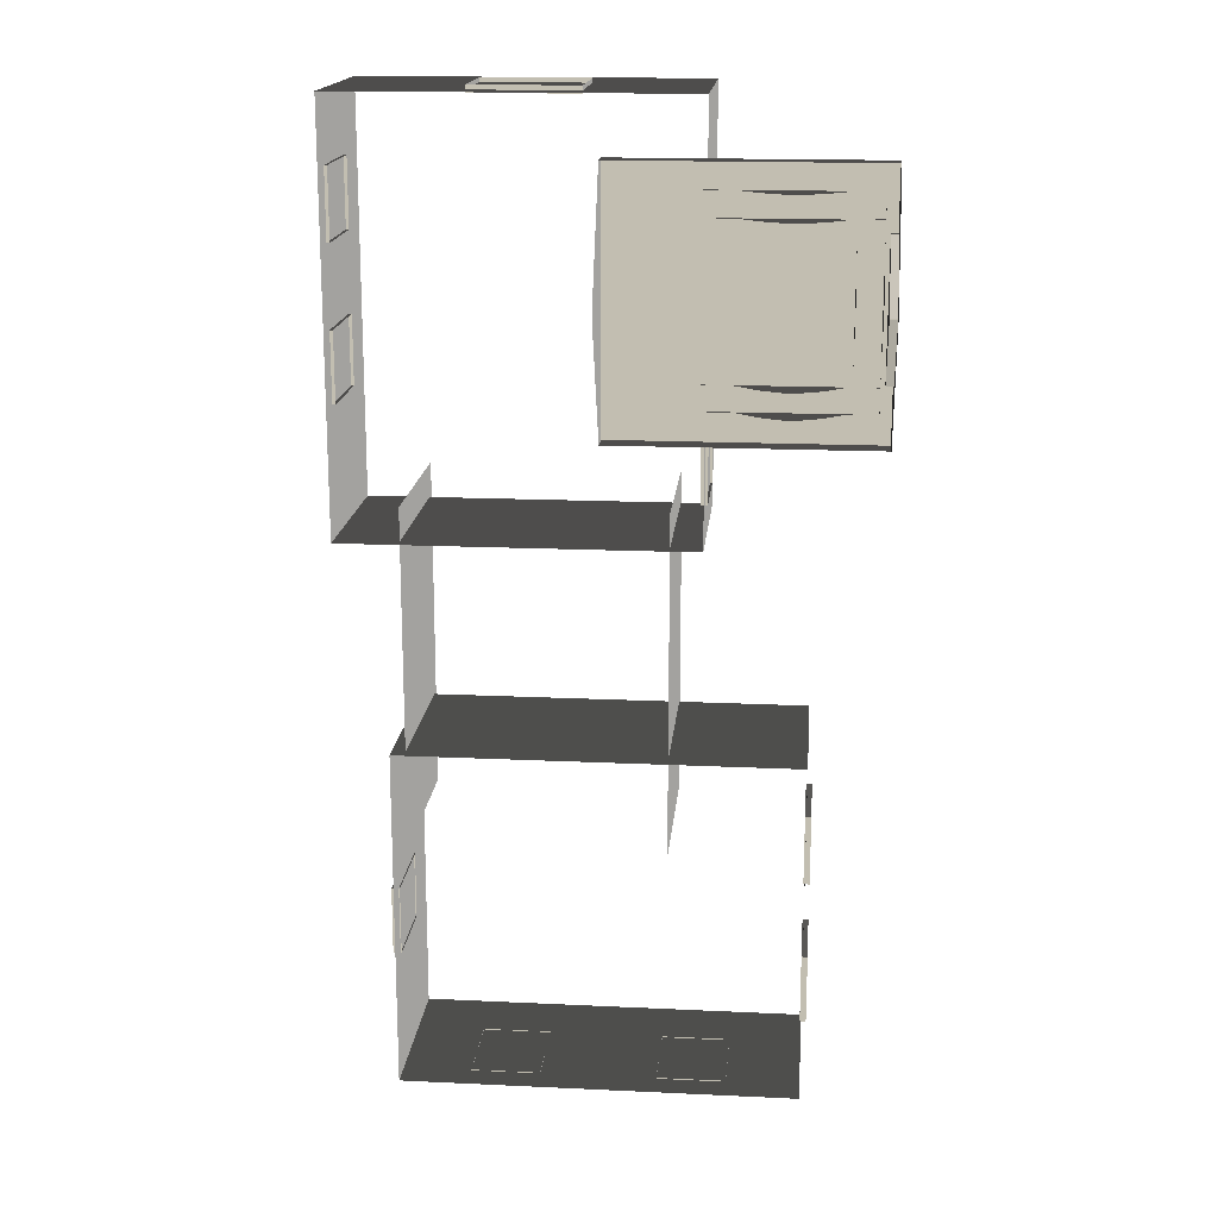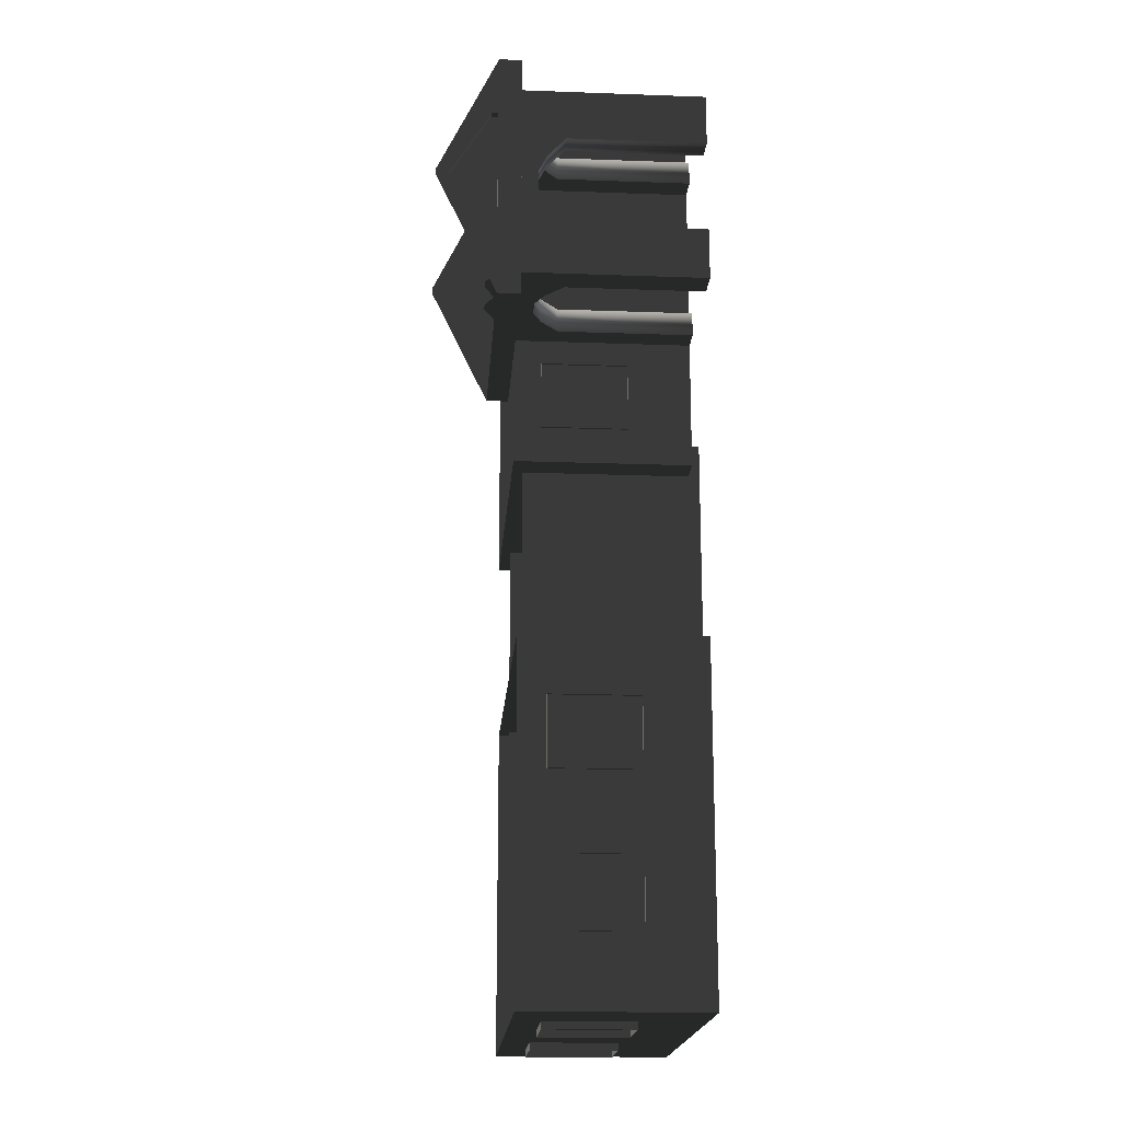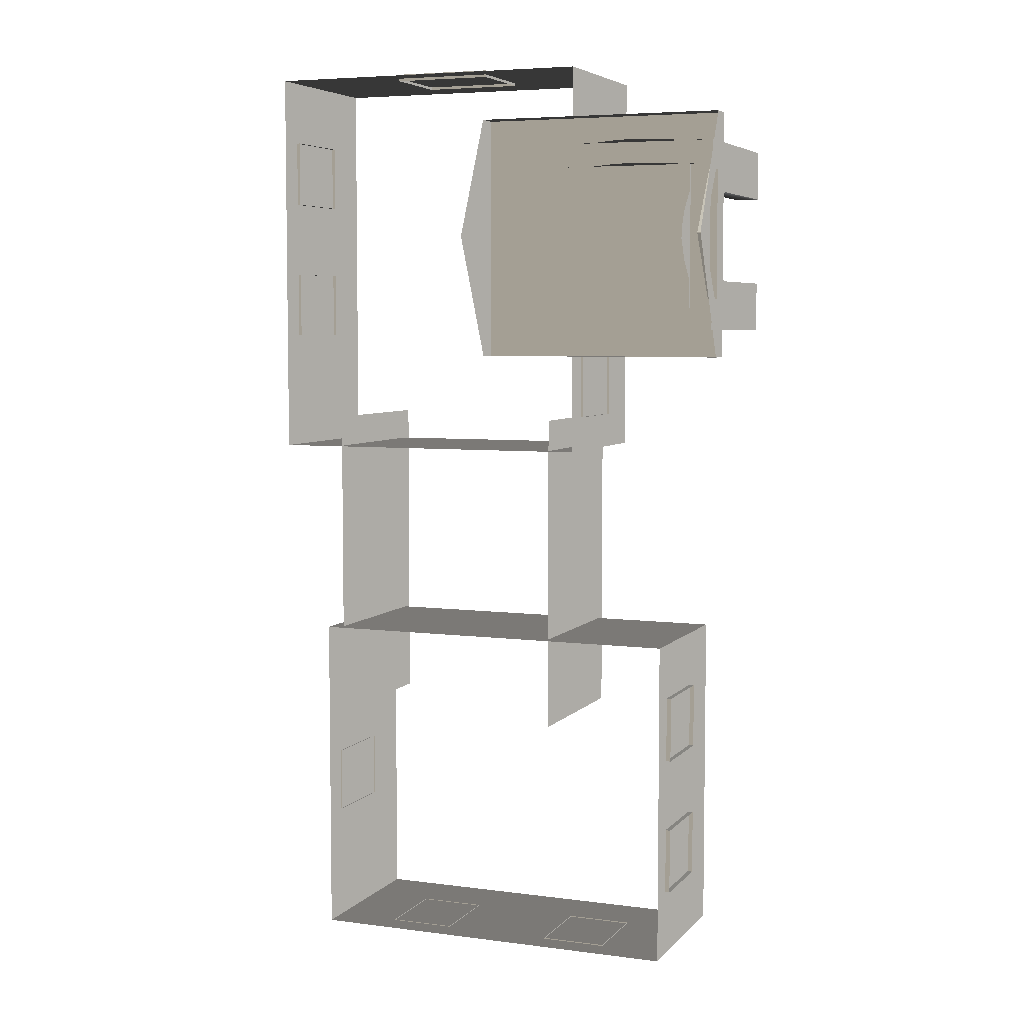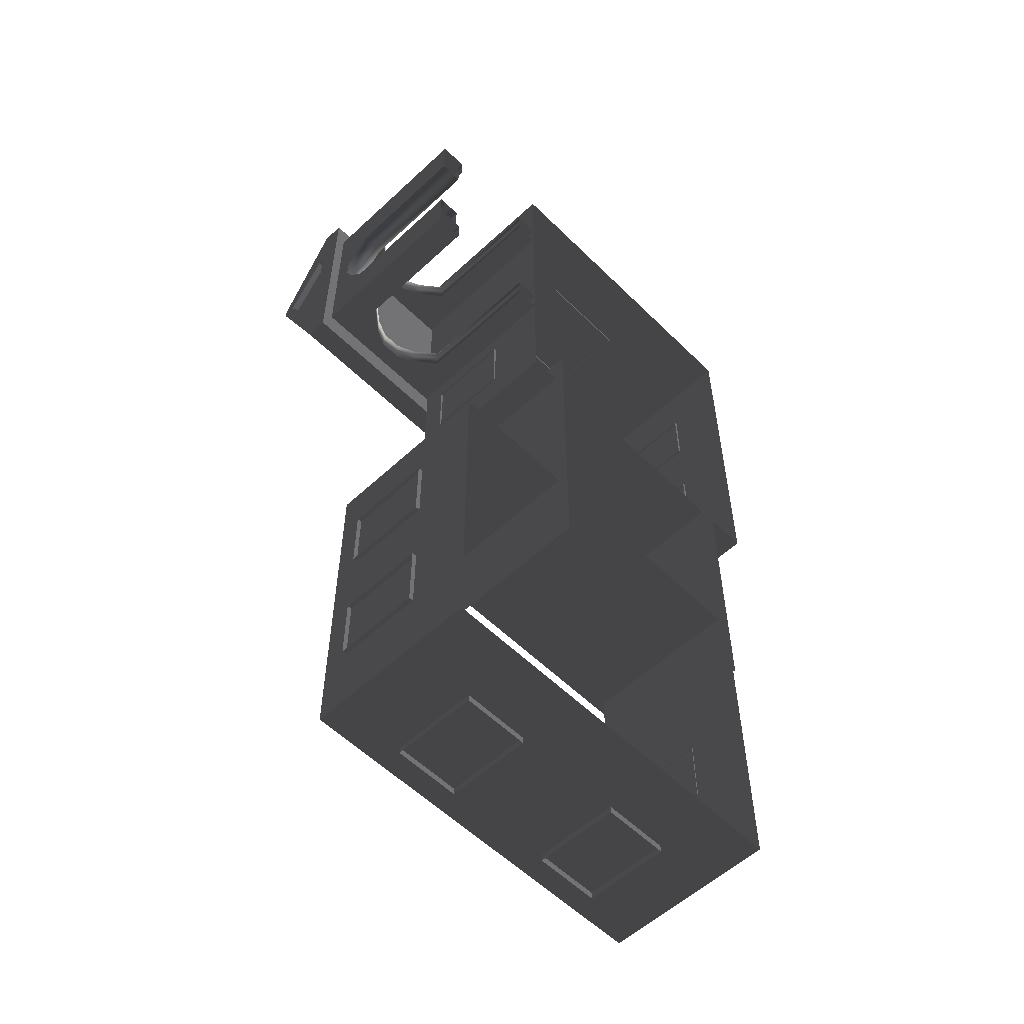
<metadata>
{"format":"obj","ext":"obj","renderer":"f3d","projection":"perspective","resolution":1024,"background":"white","views":[{"elev":17.1,"azim":5.2,"up":"+Y"},{"elev":-18.7,"azim":86.0,"up":"+Y"},{"elev":5.6,"azim":21.7,"up":"+Y"},{"elev":-56.0,"azim":134.2,"up":"+Y"}]}
</metadata>
<code>
v -6.802 0.4695 0.4622
v -6.802 0.4695 -2.561
v -6.802 7.374 -2.561
v -6.802 7.374 0.4622
v -6.802 7.374 0.4622
v -6.802 7.374 -2.561
v -0.9954 7.374 -2.561
v -0.9954 7.374 0.4622
v -0.9954 7.374 0.4622
v -0.9954 7.374 -2.561
v -0.9954 0.4695 -2.561
v -0.9954 0.4695 0.4622
v -0.9954 0.4695 0.4622
v -0.9954 0.4695 -2.561
v -6.802 0.4695 -2.561
v -6.802 0.4695 0.4622
v -2.567 6.454 0.494
v -2.567 6.454 0.8764
v -2.567 2.217 0.8764
v -2.567 2.217 0.494
v 1.809 6.454 0.494
v 1.809 6.454 0.8764
v -2.567 6.454 0.8764
v -2.567 6.454 0.494
v -2.567 2.217 0.494
v -2.567 2.217 0.8764
v 1.809 2.217 0.8764
v 1.809 2.217 0.494
v -2.567 6.454 0.8764
v -2.567 4.387 1.88
v -2.567 4.284 1.88
v -2.567 2.217 0.8764
v 1.809 2.217 0.494
v 1.809 6.454 0.494
v -2.567 6.454 0.494
v -2.567 2.217 0.494
v 1.623 2.684 -0.2453
v 1.127 2.684 -0.2453
v 1.127 2.684 0.5266
v 1.623 2.684 0.5266
v 1.623 2.684 -2.561
v 1.127 2.684 -2.561
v 0.7698 2.684 0.06506
v 0.7698 2.684 0.837
v 0.3857 2.684 1.023
v 0.471 2.684 0.2045
v 0.1992 2.684 1.023
v 0.1138 2.684 0.2045
v -0.1992 2.684 0.8372
v -0.1992 2.684 0.06525
v -0.5733 2.684 0.5266
v -0.5733 2.684 -0.2453
v -1.07 2.684 0.5266
v -1.07 2.684 -0.2453
v -0.5734 2.684 -2.561
v -1.07 2.684 -2.561
v 1.623 3.096 -0.2453
v 1.623 3.096 0.5266
v 1.127 3.096 0.5266
v 1.127 3.096 -0.2453
v 1.623 3.096 -2.561
v 1.127 3.096 -2.561
v 0.7699 3.096 0.837
v 0.7698 3.096 0.06506
v 0.471 3.096 0.2045
v 0.3856 3.096 1.023
v 0.1138 3.096 0.2045
v 0.1992 3.096 1.023
v -0.1992 3.096 0.06525
v -0.1992 3.096 0.8372
v -0.5733 3.096 -0.2453
v -0.5733 3.096 0.5266
v -1.07 3.096 0.5266
v -1.07 3.096 -0.2453
v -0.5734 3.096 -2.561
v -1.07 3.096 -2.561
v 1.623 2.684 -0.2453
v 1.623 2.684 0.5266
v 1.623 3.096 0.5266
v 1.623 3.096 -0.2453
v 1.623 2.684 -2.561
v 1.623 3.096 -2.561
v 1.623 3.557 -0.2453
v 1.623 3.557 0.5266
v 1.623 3.557 -2.561
v 1.623 3.904 0.06525
v 1.623 3.904 0.8372
v 1.623 4.195 0.2045
v 1.623 4.274 1.023
v 1.623 4.526 0.2045
v 1.623 4.447 1.023
v 1.623 4.804 0.06506
v 1.623 4.804 0.837
v 1.623 5.135 0.5266
v 1.623 5.135 -0.2453
v 1.623 5.6 -0.2453
v 1.623 5.6 0.5266
v 1.623 6.003 0.5298
v 1.623 6.003 -0.2429
v 1.623 5.6 -2.561
v 1.623 6.003 -2.561
v 1.623 5.135 -2.561
v 1.623 5.6 -0.2453
v 1.127 5.591 -0.2429
v 1.127 5.591 0.5298
v 1.623 5.6 0.5266
v 1.623 5.6 -2.561
v 1.127 5.591 -2.561
v 0.7699 5.591 0.8402
v 0.7699 5.591 0.06744
v 0.3856 5.591 1.027
v 0.471 5.591 0.2069
v 0.1992 5.591 1.027
v 0.1138 5.591 0.2069
v -0.1992 5.591 0.8403
v -0.1992 5.591 0.06763
v -0.5733 5.591 0.5298
v -0.5733 5.591 -0.2429
v -1.07 5.591 0.5298
v -1.07 5.591 -0.2429
v -0.5734 5.591 -2.561
v -1.07 5.591 -2.561
v 1.623 6.003 -0.2429
v 1.623 6.003 0.5298
v 1.127 6.003 0.5298
v 1.127 6.003 -0.2429
v 1.623 6.003 -2.561
v 1.127 6.003 -2.561
v 0.7698 6.003 0.8402
v 0.7698 6.003 0.06744
v 0.471 6.003 0.2069
v 0.3857 6.003 1.027
v 0.1138 6.003 0.2069
v 0.1992 6.003 1.027
v -0.1992 6.003 0.06763
v -0.1992 6.003 0.8403
v -0.5733 6.003 -0.2429
v -0.5733 6.003 0.5298
v -1.07 6.003 0.5298
v -1.07 6.003 -0.2429
v -0.5734 6.003 -2.561
v -1.07 6.003 -2.561
v -0.5734 2.684 -2.561
v -0.5733 2.684 -0.2453
v -0.5733 3.096 -0.2453
v -0.5734 3.096 -2.561
v -0.1992 3.096 0.06525
v -0.1992 2.684 0.06525
v 0.1138 3.096 0.2045
v 0.1138 2.684 0.2045
v 0.471 3.096 0.2045
v 0.471 2.684 0.2045
v 0.7698 3.096 0.06506
v 0.7698 2.684 0.06506
v 1.127 3.096 -0.2453
v 1.127 2.684 -0.2453
v 1.127 3.096 -2.561
v 1.127 2.684 -2.561
v -0.5734 5.591 -2.561
v -0.5733 5.591 -0.2429
v -0.5733 6.003 -0.2429
v -0.5734 6.003 -2.561
v -0.1992 6.003 0.06763
v -0.1992 5.591 0.06763
v 0.1138 6.003 0.2069
v 0.1138 5.591 0.2069
v 0.471 6.003 0.2069
v 0.471 5.591 0.2069
v 0.7698 6.003 0.06744
v 0.7699 5.591 0.06744
v 1.127 5.591 -0.2429
v 1.127 6.003 -0.2429
v 1.127 6.003 -2.561
v 1.127 5.591 -2.561
v 1.211 5.6 -0.2453
v 1.211 5.6 0.5266
v 1.211 5.135 0.5266
v 1.211 5.135 -0.2453
v 1.211 5.6 -2.561
v 1.211 5.135 -2.561
v 1.211 4.804 0.837
v 1.211 4.804 0.06506
v 1.211 4.526 0.2045
v 1.211 4.447 1.023
v 1.211 4.195 0.2045
v 1.211 4.274 1.023
v 1.211 3.904 0.06525
v 1.211 3.904 0.8372
v 1.211 3.557 -0.2453
v 1.211 3.557 0.5266
v 1.211 3.081 0.5266
v 1.211 3.081 -0.2453
v 1.211 3.557 -2.561
v 1.211 3.081 -2.561
v 1.623 3.557 -2.561
v 1.623 3.557 -0.2453
v 1.211 3.557 -0.2453
v 1.211 3.557 -2.561
v 1.211 3.904 0.06525
v 1.623 3.904 0.06525
v 1.211 4.195 0.2045
v 1.623 4.195 0.2045
v 1.211 4.526 0.2045
v 1.623 4.526 0.2045
v 1.211 4.804 0.06506
v 1.623 4.804 0.06506
v 1.211 5.135 -0.2453
v 1.623 5.135 -0.2453
v 1.211 5.135 -2.561
v 1.623 5.135 -2.561
v 1.809 4.346 1.668
v 1.684 4.346 1.668
v 1.684 4.325 1.668
v 1.809 4.325 1.668
v 1.809 5.448 0.8778
v 1.809 6.454 0.494
v 1.809 2.217 0.494
v 1.809 3.223 0.8778
v 1.809 5.448 0.9851
v 1.809 6.454 0.8764
v 1.809 2.217 0.8764
v 1.809 3.223 0.9851
v 1.809 4.346 1.668
v 1.809 4.387 1.88
v 1.809 4.284 1.88
v 1.809 4.325 1.668
v 1.809 4.387 1.88
v 1.809 4.346 1.668
v 1.684 5.448 0.8778
v 1.684 3.223 0.8778
v 1.684 3.223 0.9851
v 1.684 4.325 1.668
v 1.684 4.346 1.668
v 1.684 5.448 0.9851
v 1.809 5.448 0.8778
v 1.684 5.448 0.8778
v 1.684 5.448 0.9851
v 1.809 5.448 0.9851
v 1.809 5.448 0.9851
v 1.684 5.448 0.9851
v 1.684 4.346 1.668
v 1.809 4.346 1.668
v 1.809 3.223 0.9851
v 1.684 3.223 0.9851
v 1.684 3.223 0.8778
v 1.809 3.223 0.8778
v 1.809 3.223 0.8778
v 1.684 3.223 0.8778
v 1.684 5.448 0.8778
v 1.809 5.448 0.8778
v 1.809 4.325 1.668
v 1.684 4.325 1.668
v 1.684 3.223 0.9851
v 1.809 3.223 0.9851
v -0.9569 2.254 -0.001045
v -0.957 1.088 -0.001044
v -1.072 1.088 -0.001044
v -1.072 2.254 -0.001045
v -0.957 1.088 -0.001044
v -0.957 1.088 -1.482
v -1.072 1.088 -1.482
v -1.072 1.088 -0.001044
v -0.9569 2.254 -1.482
v -0.9569 2.254 -0.001045
v -1.072 2.254 -0.001045
v -1.072 2.254 -1.482
v -0.957 1.088 -1.482
v -0.9569 2.254 -1.482
v -1.072 2.254 -1.482
v -1.072 1.088 -1.482
v -6.871 5.079 -0.001049
v -6.871 6.246 -0.00105
v -6.751 6.246 -0.00105
v -6.751 5.079 -0.001049
v -6.871 6.246 -0.00105
v -6.871 6.246 -1.482
v -6.751 6.246 -1.482
v -6.751 6.246 -0.00105
v -6.871 5.079 -1.482
v -6.871 5.079 -0.001049
v -6.751 5.079 -0.001049
v -6.751 5.079 -1.482
v -6.871 6.246 -1.482
v -6.871 5.079 -1.482
v -6.751 5.079 -1.482
v -6.751 6.246 -1.482
v -6.871 2.575 -0.001046
v -6.871 3.741 -0.001047
v -6.751 3.741 -0.001047
v -6.751 2.575 -0.001046
v -6.871 3.741 -0.001047
v -6.871 3.741 -1.482
v -6.751 3.741 -1.482
v -6.751 3.741 -0.001047
v -6.871 2.575 -1.482
v -6.871 2.575 -0.001046
v -6.751 2.575 -0.001046
v -6.751 2.575 -1.482
v -6.871 3.741 -1.482
v -6.871 2.575 -1.482
v -6.751 2.575 -1.482
v -6.751 3.741 -1.482
v 0.6963 -3.038 0.4622
v 0.6963 -3.038 -2.561
v 0.6963 -8.845 -2.561
v 0.6963 -8.845 0.4622
v -5.977 -3.029 0.4622
v -5.977 -3.029 -2.561
v 0.6963 -3.038 -2.561
v 0.6963 -3.038 0.4622
v -5.977 -8.836 0.4622
v -5.977 -8.836 -2.561
v -5.977 -3.029 -2.561
v -5.977 -3.029 0.4622
v 0.6963 -8.845 0.4622
v 0.6963 -8.845 -2.561
v -5.977 -8.836 -2.561
v -5.977 -8.836 0.4622
v -3.463 7.447 -0.001051
v -2.88 7.447 -0.001051
v -2.88 7.327 -0.001051
v -3.463 7.327 -0.001051
v -4.046 7.447 -0.001051
v -4.046 7.327 -0.001051
v -2.88 7.447 -0.001051
v -2.88 7.447 -1.482
v -2.88 7.327 -1.482
v -2.88 7.327 -0.001051
v -3.463 7.447 -1.482
v -4.046 7.447 -1.482
v -4.046 7.327 -1.482
v -3.463 7.327 -1.482
v -2.88 7.447 -1.482
v -2.88 7.327 -1.482
v -4.629 7.447 -1.482
v -4.629 7.447 -0.001051
v -4.629 7.327 -0.001051
v -4.629 7.327 -1.482
v -4.046 7.447 -1.482
v -4.629 7.447 -1.482
v -4.629 7.327 -1.482
v -4.046 7.327 -1.482
v -4.629 7.447 -0.001051
v -4.046 7.447 -0.001051
v -4.046 7.327 -0.001051
v -4.629 7.327 -0.001051
v -5.75 -4.684 0.2866
v -5.75 -4.684 -2.757
v -5.75 1.027 -2.757
v -5.75 1.027 0.2865
v -1.521 1.027 0.2865
v -1.521 1.027 -2.757
v -1.521 -4.684 -2.757
v -1.521 -4.684 0.2866
v 0.7752 -4.041 -0.001038
v 0.7753 -5.207 -0.001037
v 0.674 -5.198 -0.001037
v 0.674 -4.032 -0.001038
v 0.7753 -5.207 -0.001037
v 0.7753 -5.207 -1.482
v 0.674 -5.198 -1.482
v 0.674 -5.198 -0.001037
v 0.7752 -4.041 -1.482
v 0.7752 -4.041 -0.001038
v 0.674 -4.032 -0.001038
v 0.674 -4.032 -1.482
v 0.7753 -5.207 -1.482
v 0.7752 -4.041 -1.482
v 0.674 -4.032 -1.482
v 0.674 -5.198 -1.482
v 0.7752 -6.505 -0.001036
v 0.7752 -7.671 -0.001034
v 0.674 -7.662 -0.001034
v 0.674 -6.496 -0.001036
v 0.7752 -7.671 -0.001034
v 0.7752 -7.671 -1.482
v 0.674 -7.662 -1.482
v 0.674 -7.662 -0.001034
v 0.7752 -6.505 -1.482
v 0.7752 -6.505 -0.001036
v 0.674 -6.496 -0.001036
v 0.674 -6.496 -1.482
v 0.7752 -7.671 -1.482
v 0.7752 -6.505 -1.482
v 0.674 -6.496 -1.482
v 0.674 -7.662 -1.482
v -0.5312 -8.963 -0.001033
v -1.697 -8.963 -0.001033
v -1.697 -8.825 -0.001033
v -0.5312 -8.825 -0.001033
v -1.697 -8.963 -0.001033
v -1.697 -8.963 -1.482
v -1.697 -8.825 -1.482
v -1.697 -8.825 -0.001033
v -0.5312 -8.963 -1.482
v -0.5312 -8.963 -0.001033
v -0.5312 -8.825 -0.001033
v -0.5312 -8.825 -1.482
v -1.697 -8.963 -1.482
v -0.5312 -8.963 -1.482
v -0.5312 -8.825 -1.482
v -1.697 -8.825 -1.482
v -3.656 -8.963 -0.001033
v -4.823 -8.963 -0.001033
v -4.823 -8.825 -0.001033
v -3.656 -8.825 -0.001033
v -4.823 -8.963 -0.001033
v -4.823 -8.963 -1.482
v -4.823 -8.825 -1.482
v -4.823 -8.825 -0.001033
v -3.656 -8.963 -1.482
v -3.656 -8.963 -0.001033
v -3.656 -8.825 -0.001033
v -3.656 -8.825 -1.482
v -4.823 -8.963 -1.482
v -3.656 -8.963 -1.482
v -3.656 -8.825 -1.482
v -4.823 -8.825 -1.482
v -6.101 -6.718 -0.001036
v -6.101 -5.552 -0.001037
v -5.959 -5.552 -0.001037
v -5.959 -6.718 -0.001036
v -6.101 -5.552 -0.001037
v -6.101 -5.552 -1.482
v -5.959 -5.552 -1.482
v -5.959 -5.552 -0.001037
v -6.101 -6.718 -1.482
v -6.101 -6.718 -0.001036
v -5.959 -6.718 -0.001036
v -5.959 -6.718 -1.482
v -6.101 -5.552 -1.482
v -6.101 -6.718 -1.482
v -5.959 -6.718 -1.482
v -5.959 -5.552 -1.482
g Building_small_t1.099_35382_257
f 1 3 2
f 1 4 3
f 5 7 6
f 5 8 7
f 9 11 10
f 9 12 11
f 13 15 14
f 13 16 15
f 17 19 18
f 17 20 19
f 21 23 22
f 21 24 23
f 25 27 26
f 25 28 27
f 29 31 30
f 29 32 31
f 33 35 34
f 33 36 35
f 37 39 38
f 37 40 39
f 41 37 38
f 41 38 42
f 43 38 39
f 43 39 44
f 45 43 44
f 45 46 43
f 47 46 45
f 47 48 46
f 49 48 47
f 49 50 48
f 51 50 49
f 51 52 50
f 52 51 53
f 52 53 54
f 55 52 54
f 55 54 56
f 57 59 58
f 57 60 59
f 61 60 57
f 61 62 60
f 60 63 59
f 60 64 63
f 65 63 64
f 65 66 63
f 67 66 65
f 67 68 66
f 69 68 67
f 69 70 68
f 71 70 69
f 71 72 70
f 71 73 72
f 71 74 73
f 75 74 71
f 75 76 74
f 77 79 78
f 77 80 79
f 81 80 77
f 81 82 80
f 83 79 80
f 83 84 79
f 85 80 82
f 85 83 80
f 84 83 86
f 84 86 87
f 87 86 88
f 87 88 89
f 89 88 90
f 89 90 91
f 91 90 92
f 91 92 93
f 92 94 93
f 92 95 94
f 96 94 95
f 96 97 94
f 96 98 97
f 96 99 98
f 100 99 96
f 100 96 95
f 100 101 99
f 100 95 102
f 103 105 104
f 103 106 105
f 107 103 104
f 107 104 108
f 104 105 109
f 104 109 110
f 111 110 109
f 111 112 110
f 113 112 111
f 113 114 112
f 115 114 113
f 115 116 114
f 117 116 115
f 117 118 116
f 118 117 119
f 118 119 120
f 121 118 120
f 121 120 122
f 123 125 124
f 123 126 125
f 127 126 123
f 127 128 126
f 126 129 125
f 126 130 129
f 131 129 130
f 131 132 129
f 133 132 131
f 133 134 132
f 135 134 133
f 135 136 134
f 137 136 135
f 137 138 136
f 137 139 138
f 137 140 139
f 141 140 137
f 141 142 140
f 143 145 144
f 143 146 145
f 144 145 147
f 144 147 148
f 148 147 149
f 148 149 150
f 150 149 151
f 150 151 152
f 152 151 153
f 152 153 154
f 154 153 155
f 154 155 156
f 156 155 157
f 156 157 158
f 159 161 160
f 159 162 161
f 160 161 163
f 160 163 164
f 164 163 165
f 164 165 166
f 166 165 167
f 166 167 168
f 168 167 169
f 168 169 170
f 171 170 169
f 171 169 172
f 171 172 173
f 171 173 174
f 175 177 176
f 175 178 177
f 179 178 175
f 179 180 178
f 178 181 177
f 178 182 181
f 183 181 182
f 183 184 181
f 185 184 183
f 185 186 184
f 187 186 185
f 187 188 186
f 189 188 187
f 189 190 188
f 189 191 190
f 189 192 191
f 193 192 189
f 193 194 192
f 195 197 196
f 195 198 197
f 196 197 199
f 196 199 200
f 200 199 201
f 200 201 202
f 202 201 203
f 202 203 204
f 204 203 205
f 204 205 206
f 206 205 207
f 206 207 208
f 208 207 209
f 208 209 210
f 211 213 212
f 211 214 213
f 215 217 216
f 215 218 217
f 219 215 216
f 219 216 220
f 218 221 217
f 218 222 221
f 223 219 220
f 223 220 224
f 222 225 221
f 222 226 225
f 226 227 225
f 226 228 227
f 229 231 230
f 231 229 232
f 232 229 233
f 233 229 234
f 235 237 236
f 235 238 237
f 239 241 240
f 239 242 241
f 243 245 244
f 243 246 245
f 247 249 248
f 247 250 249
f 251 253 252
f 251 254 253
f 255 257 256
f 255 258 257
f 259 261 260
f 259 262 261
f 263 265 264
f 263 266 265
f 267 269 268
f 267 270 269
f 271 273 272
f 271 274 273
f 275 277 276
f 275 278 277
f 279 281 280
f 279 282 281
f 283 285 284
f 283 286 285
f 287 289 288
f 287 290 289
f 291 293 292
f 291 294 293
f 295 297 296
f 295 298 297
f 299 301 300
f 299 302 301
f 303 305 304
f 303 306 305
f 307 309 308
f 307 310 309
f 311 313 312
f 311 314 313
f 315 317 316
f 315 318 317
f 319 321 320
f 319 322 321
f 323 322 319
f 323 324 322
f 325 327 326
f 325 328 327
f 329 331 330
f 329 332 331
f 333 332 329
f 333 334 332
f 335 337 336
f 335 338 337
f 339 341 340
f 339 342 341
f 343 345 344
f 343 346 345
f 347 349 348
f 347 350 349
f 351 353 352
f 351 354 353
f 355 357 356
f 355 358 357
f 359 361 360
f 359 362 361
f 363 365 364
f 363 366 365
f 367 369 368
f 367 370 369
f 371 373 372
f 371 374 373
f 375 377 376
f 375 378 377
f 379 381 380
f 379 382 381
f 383 385 384
f 383 386 385
f 387 389 388
f 387 390 389
f 391 393 392
f 391 394 393
f 395 397 396
f 395 398 397
f 399 401 400
f 399 402 401
f 403 405 404
f 403 406 405
f 407 409 408
f 407 410 409
f 411 413 412
f 411 414 413
f 415 417 416
f 415 418 417
f 419 421 420
f 419 422 421
f 423 425 424
f 423 426 425
f 427 429 428
f 427 430 429
f 431 433 432
f 431 434 433

</code>
